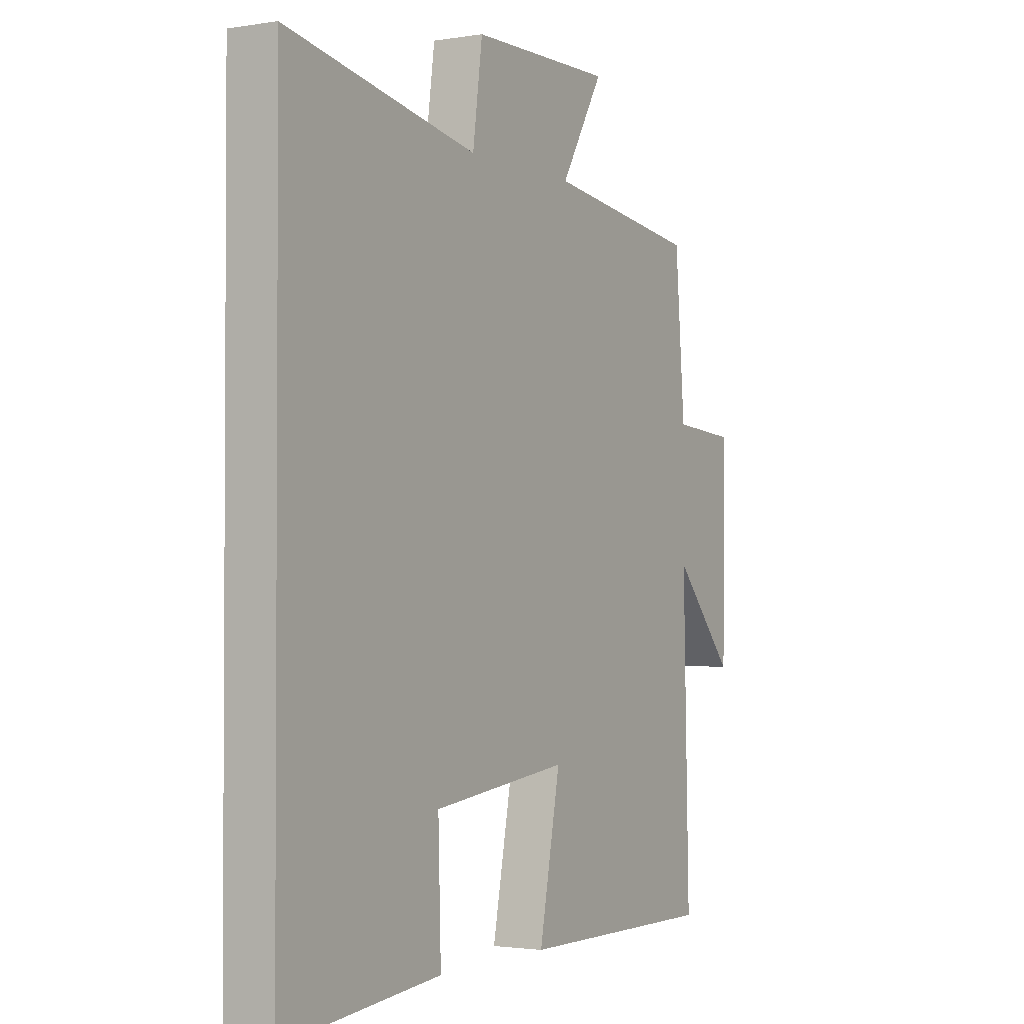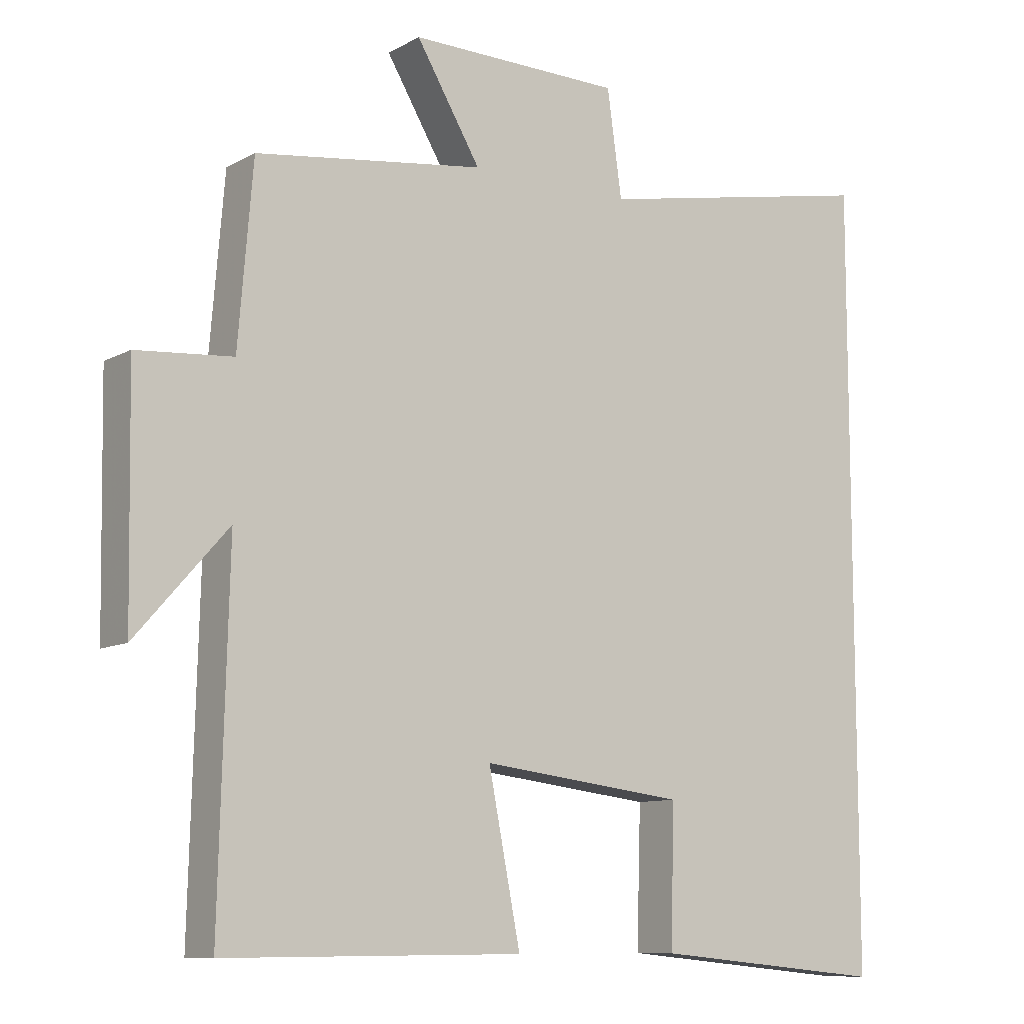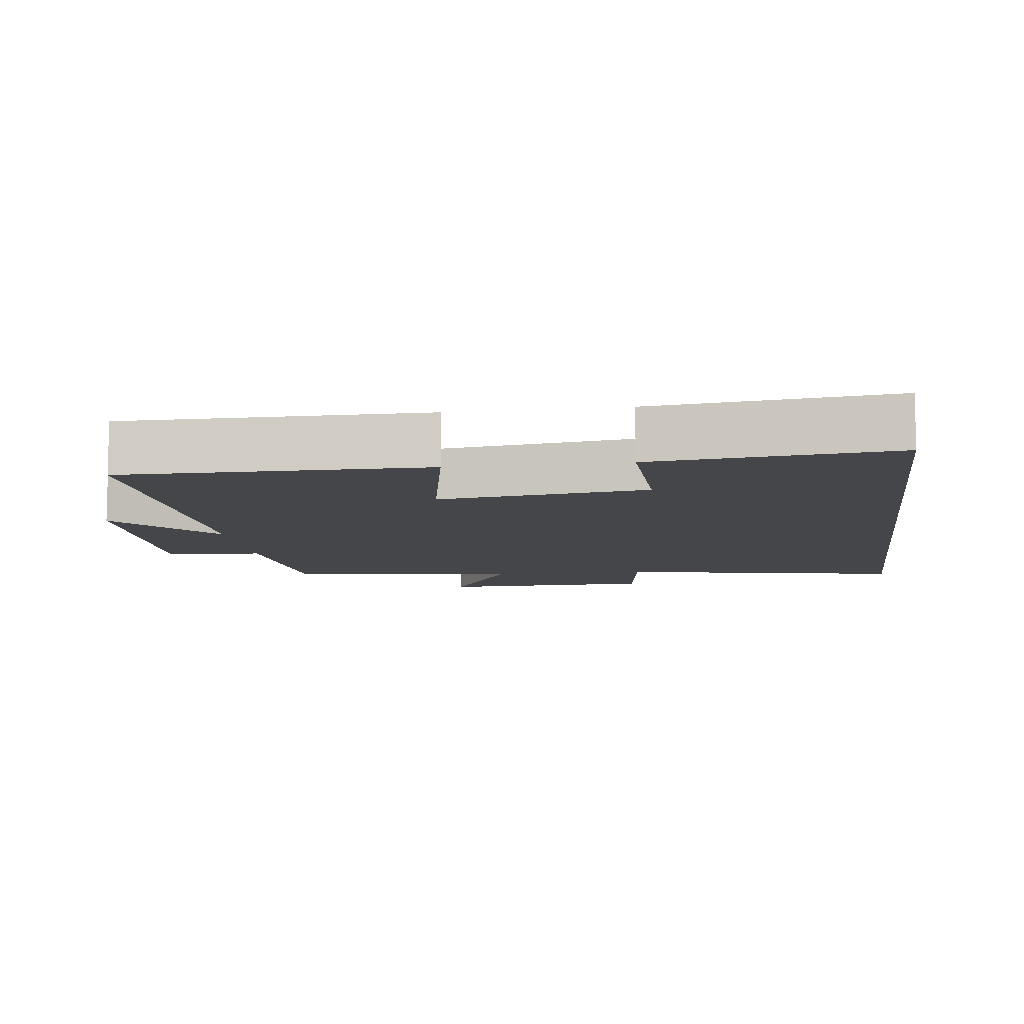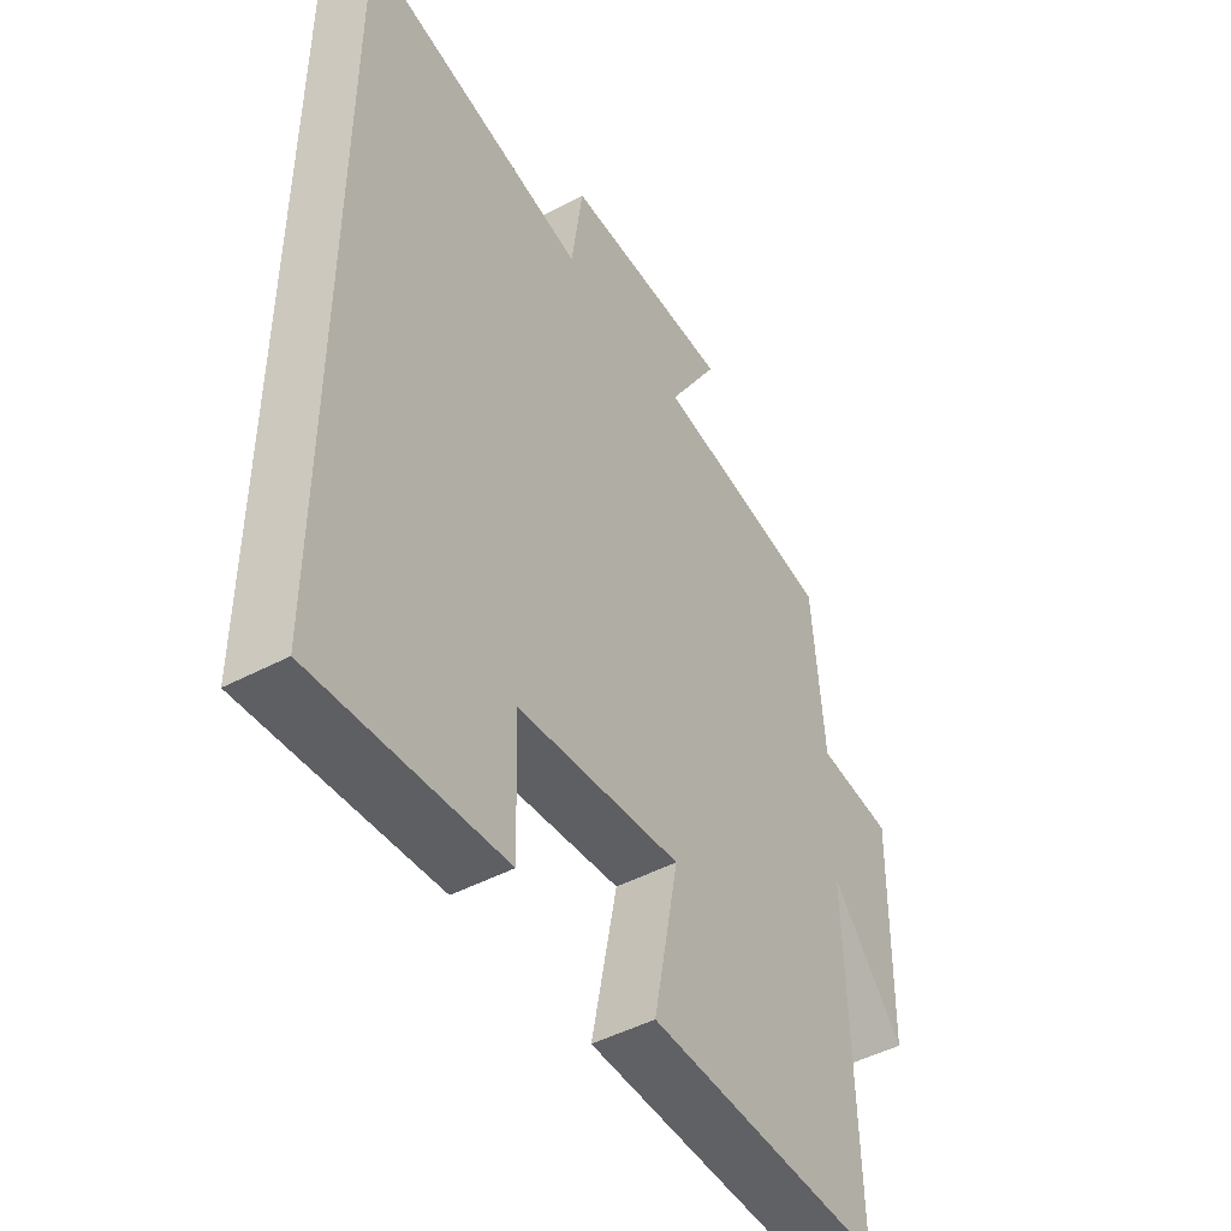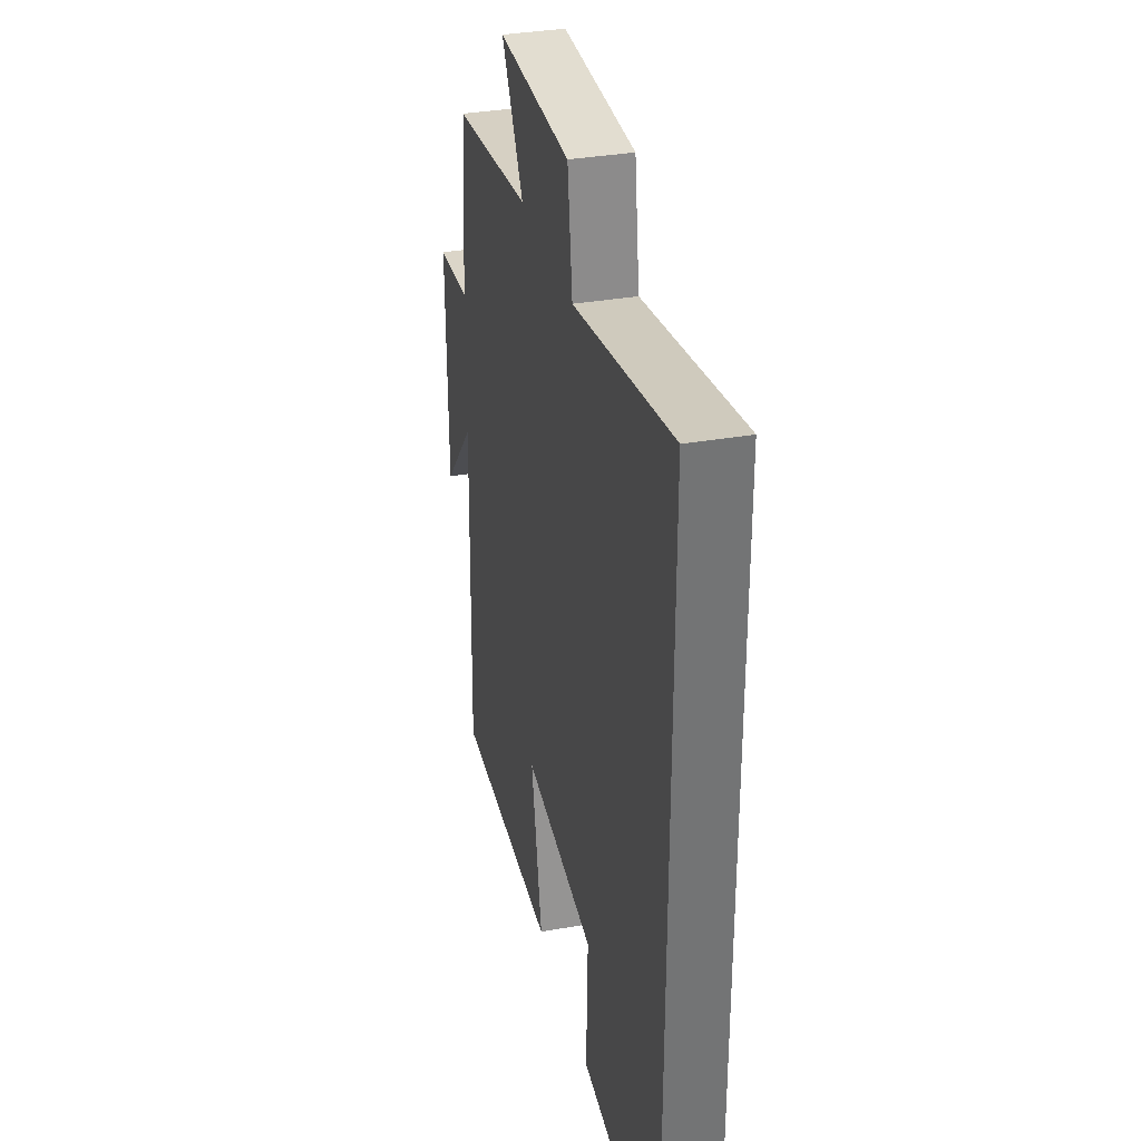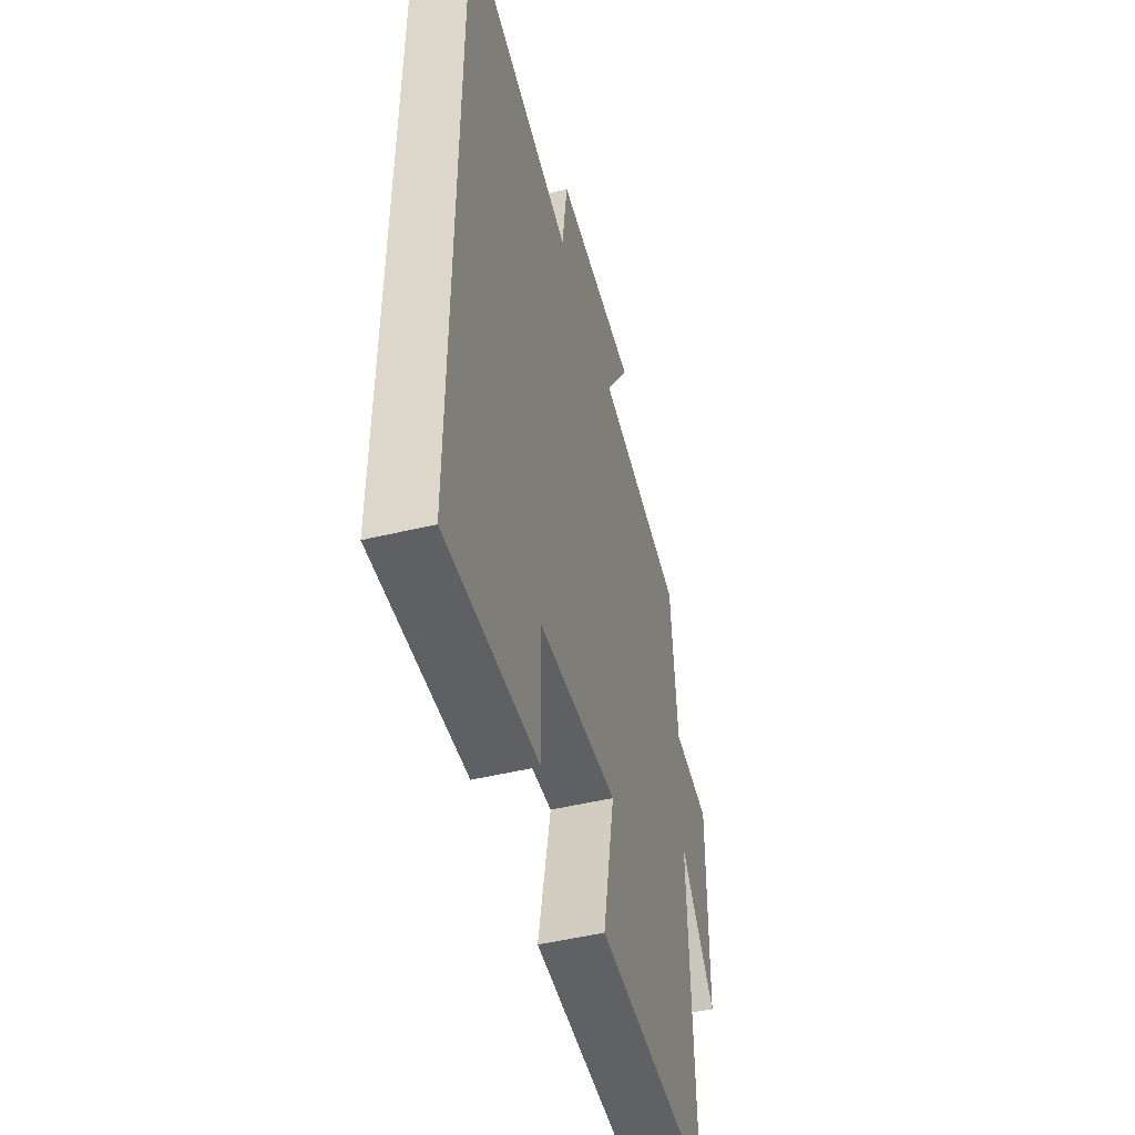
<metadata>
{"format":"obj","ext":"obj","renderer":"f3d","projection":"perspective","resolution":1024,"background":"white","views":[{"elev":-2.0,"azim":-59.9,"up":"+Z"},{"elev":-9.8,"azim":144.0,"up":"+Z"},{"elev":-9.4,"azim":-172.3,"up":"+Y"},{"elev":-47.2,"azim":-59.0,"up":"+Z"},{"elev":34.3,"azim":-103.3,"up":"+Z"},{"elev":-49.4,"azim":-75.1,"up":"+Z"}]}
</metadata>
<code>
v -0.5 0.07 0.58
v -0.087 0.07 0.5
v -0.066 0.07 0.652
v 0.242 0.07 0.656
v 0.149 0.07 0.5
v 0.479 0.07 0.456
v 0.5 0.07 0.2
v 0.638 0.07 0.189
v 0.632 0.07 -0.151
v 0.5 0.07 -0.002
v 0.513 0.07 -0.503
v 0.083 0.07 -0.5
v 0.129 0.07 -0.266
v -0.167 0.07 -0.302
v -0.161 0.07 -0.5
v -0.5 0.07 -0.533
v -0.5 0 0.58
v -0.087 0 0.5
v -0.066 0 0.652
v 0.242 0 0.656
v 0.149 0 0.5
v 0.479 0 0.456
v 0.5 0 0.2
v 0.638 0 0.189
v 0.632 0 -0.151
v 0.5 0 -0.002
v 0.513 0 -0.503
v 0.083 0 -0.5
v 0.129 0 -0.266
v -0.167 0 -0.302
v -0.161 0 -0.5
v -0.5 0 -0.533
f 14 15 16 1
f 13 14 1 2
f 10 11 12 13
f 10 13 2 3
f 7 8 9 10
f 5 6 7 10
f 5 10 3
f 3 4 5
f 17 32 31 30
f 18 17 30 29
f 29 28 27 26
f 19 18 29 26
f 26 25 24 23
f 26 23 22 21
f 19 26 21
f 21 20 19
f 1 17 18 2
f 2 18 19 3
f 3 19 20 4
f 4 20 21 5
f 5 21 22 6
f 6 22 23 7
f 7 23 24 8
f 8 24 25 9
f 9 25 26 10
f 10 26 27 11
f 11 27 28 12
f 12 28 29 13
f 13 29 30 14
f 14 30 31 15
f 15 31 32 16
f 16 32 17 1

</code>
